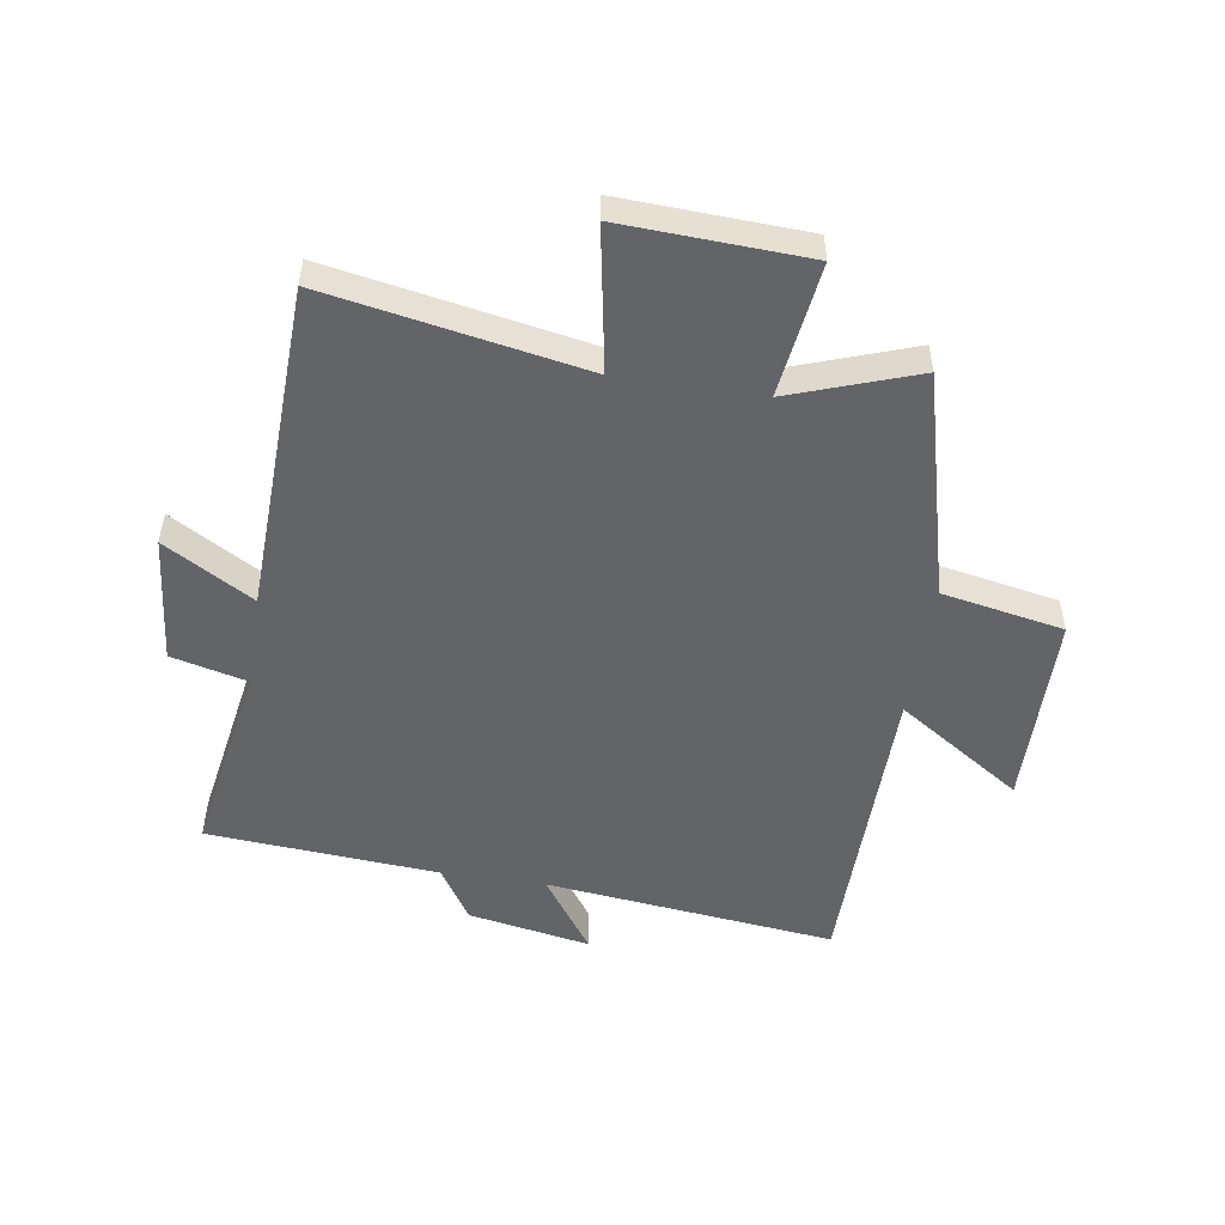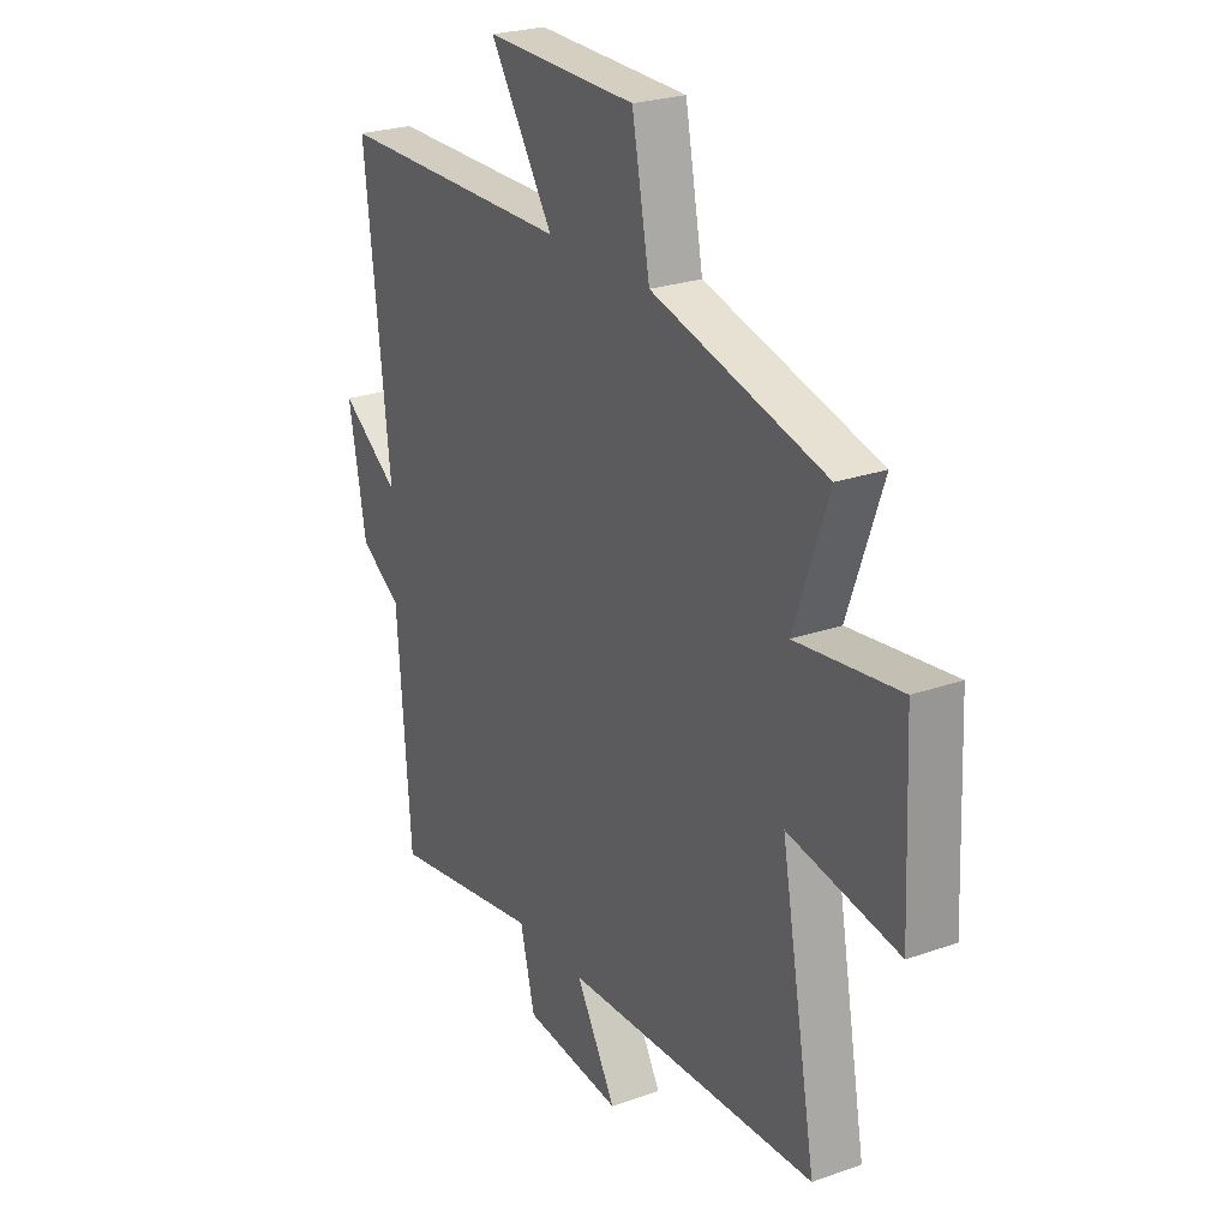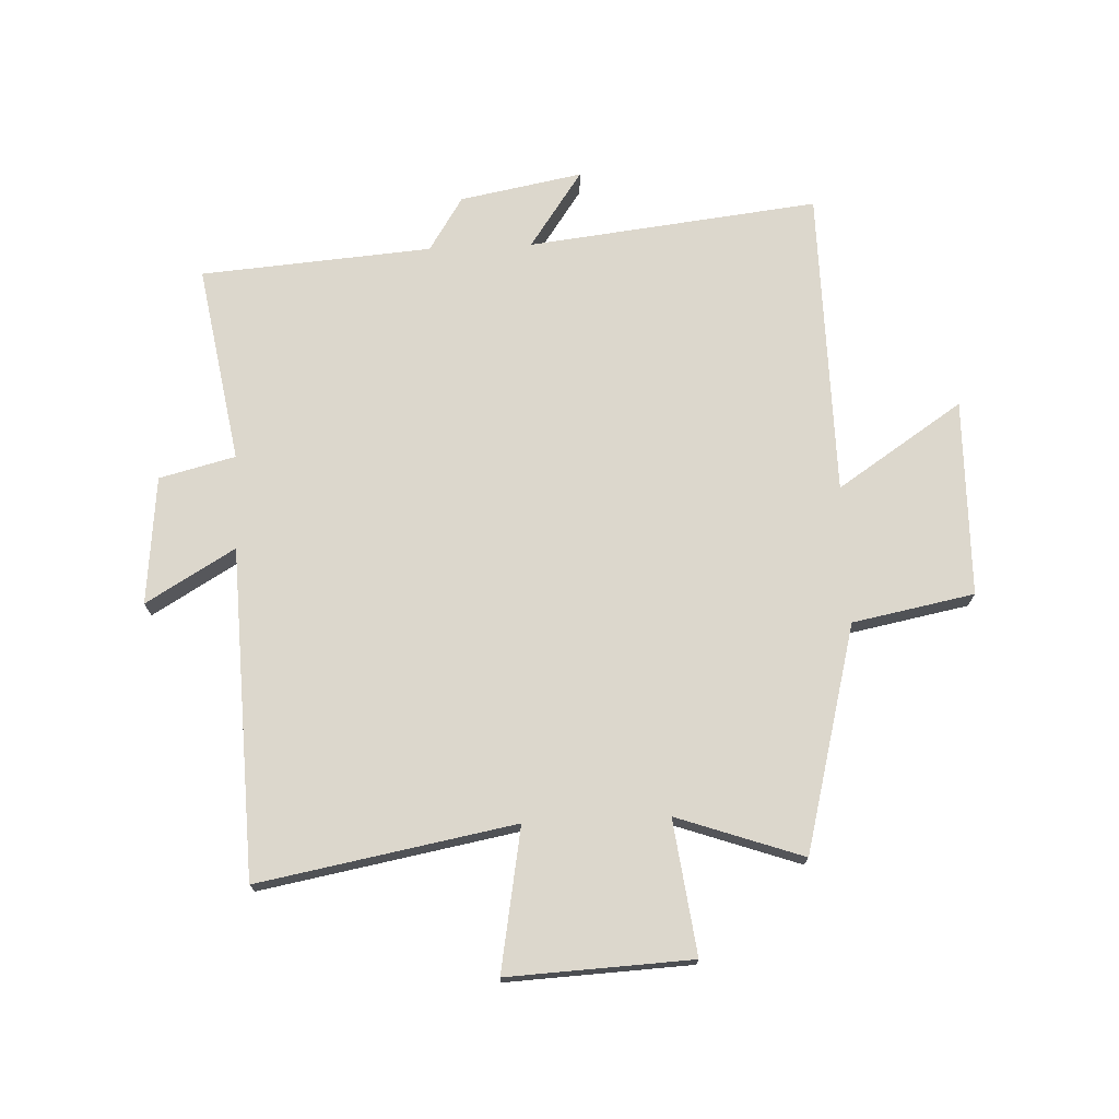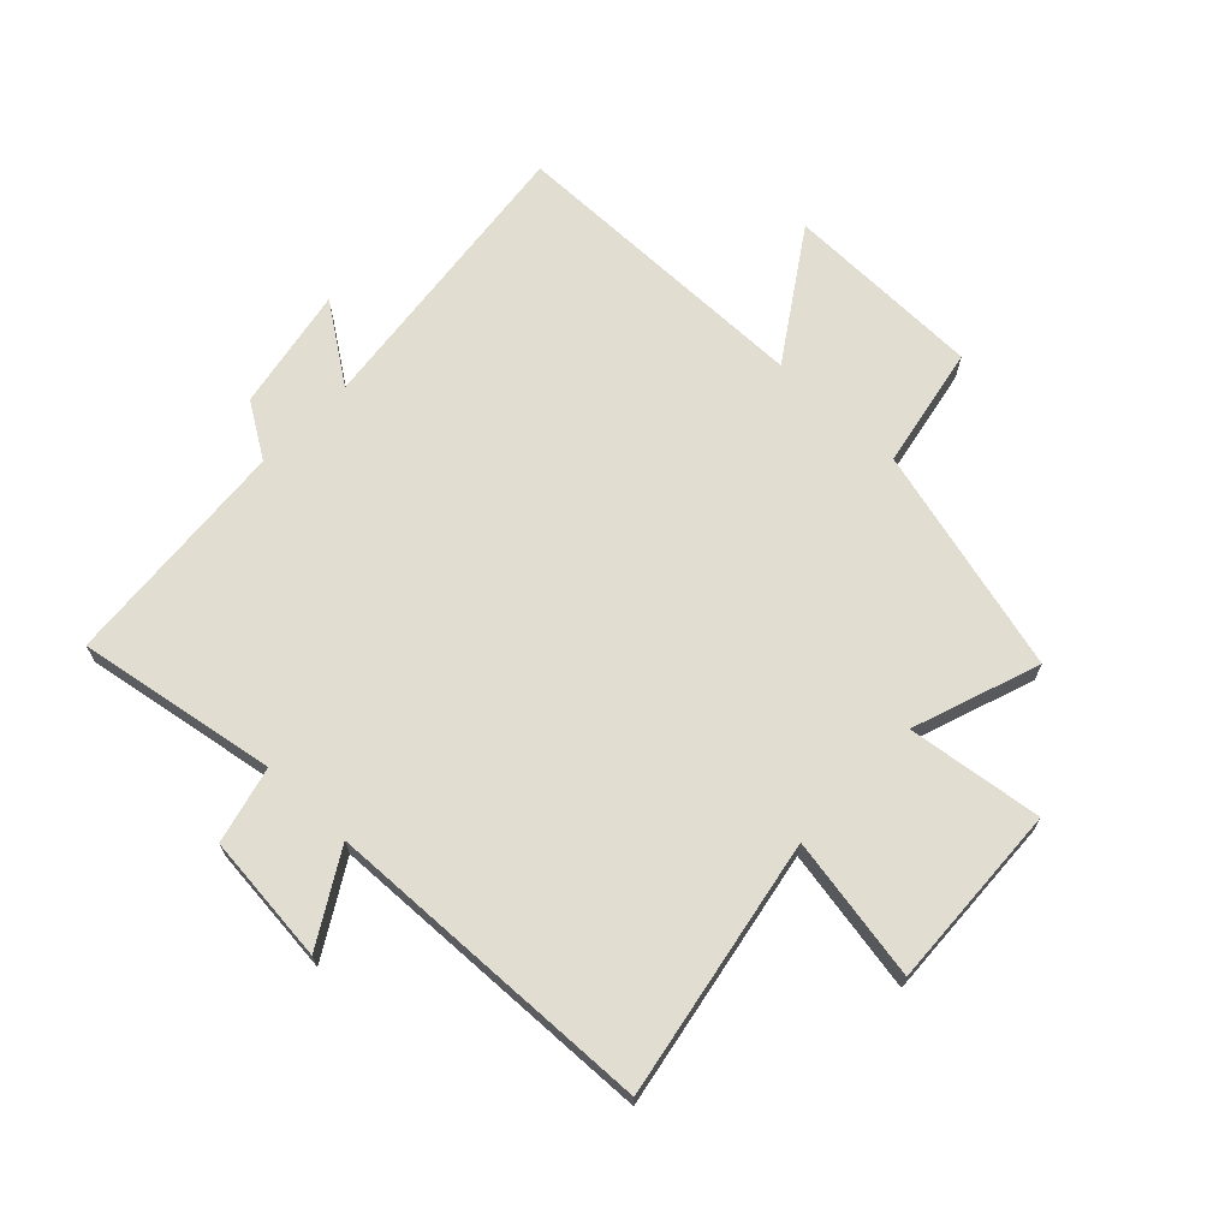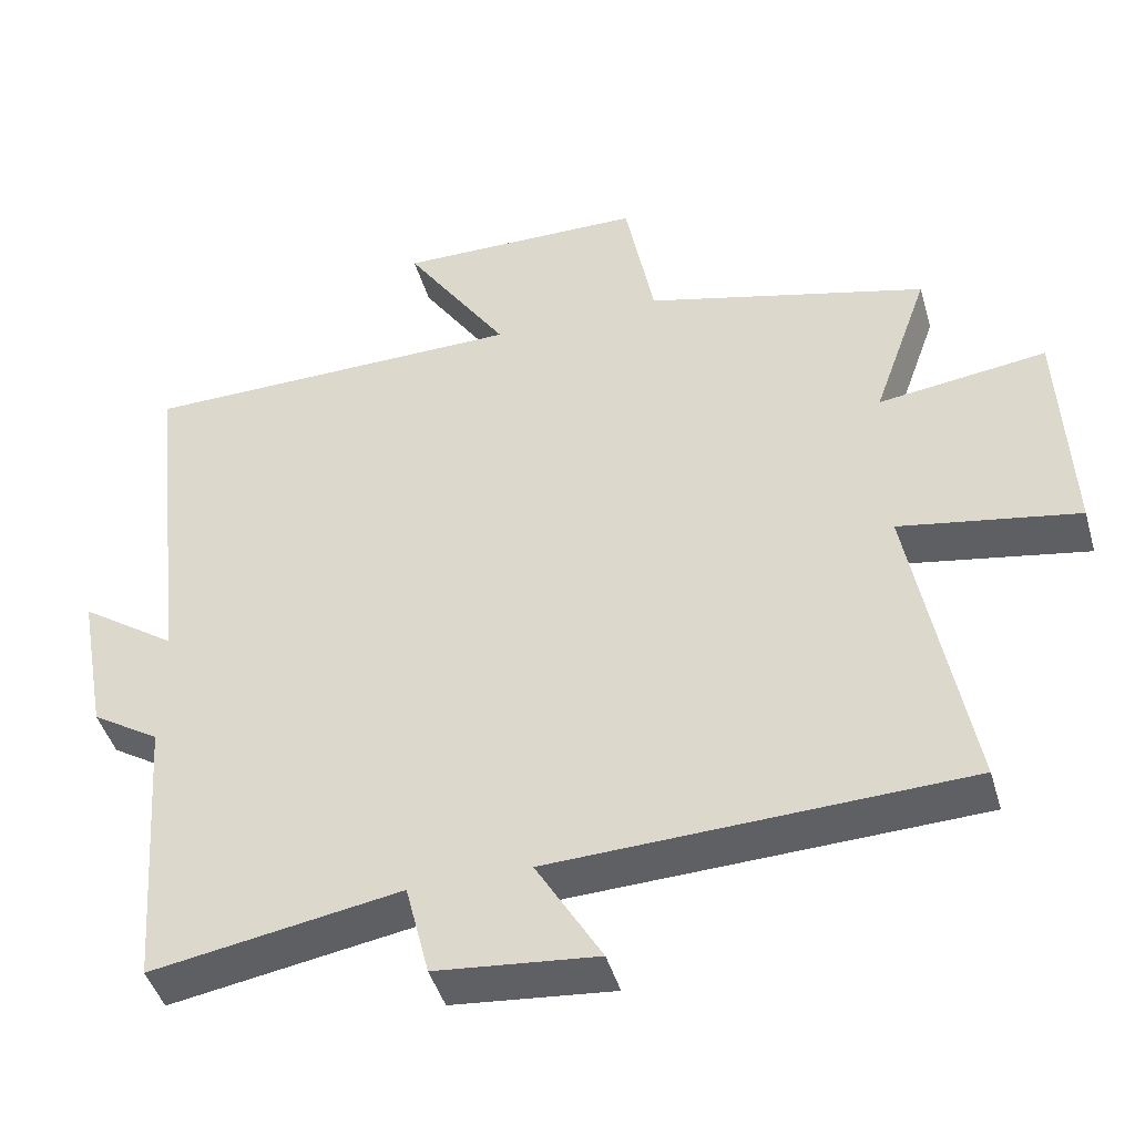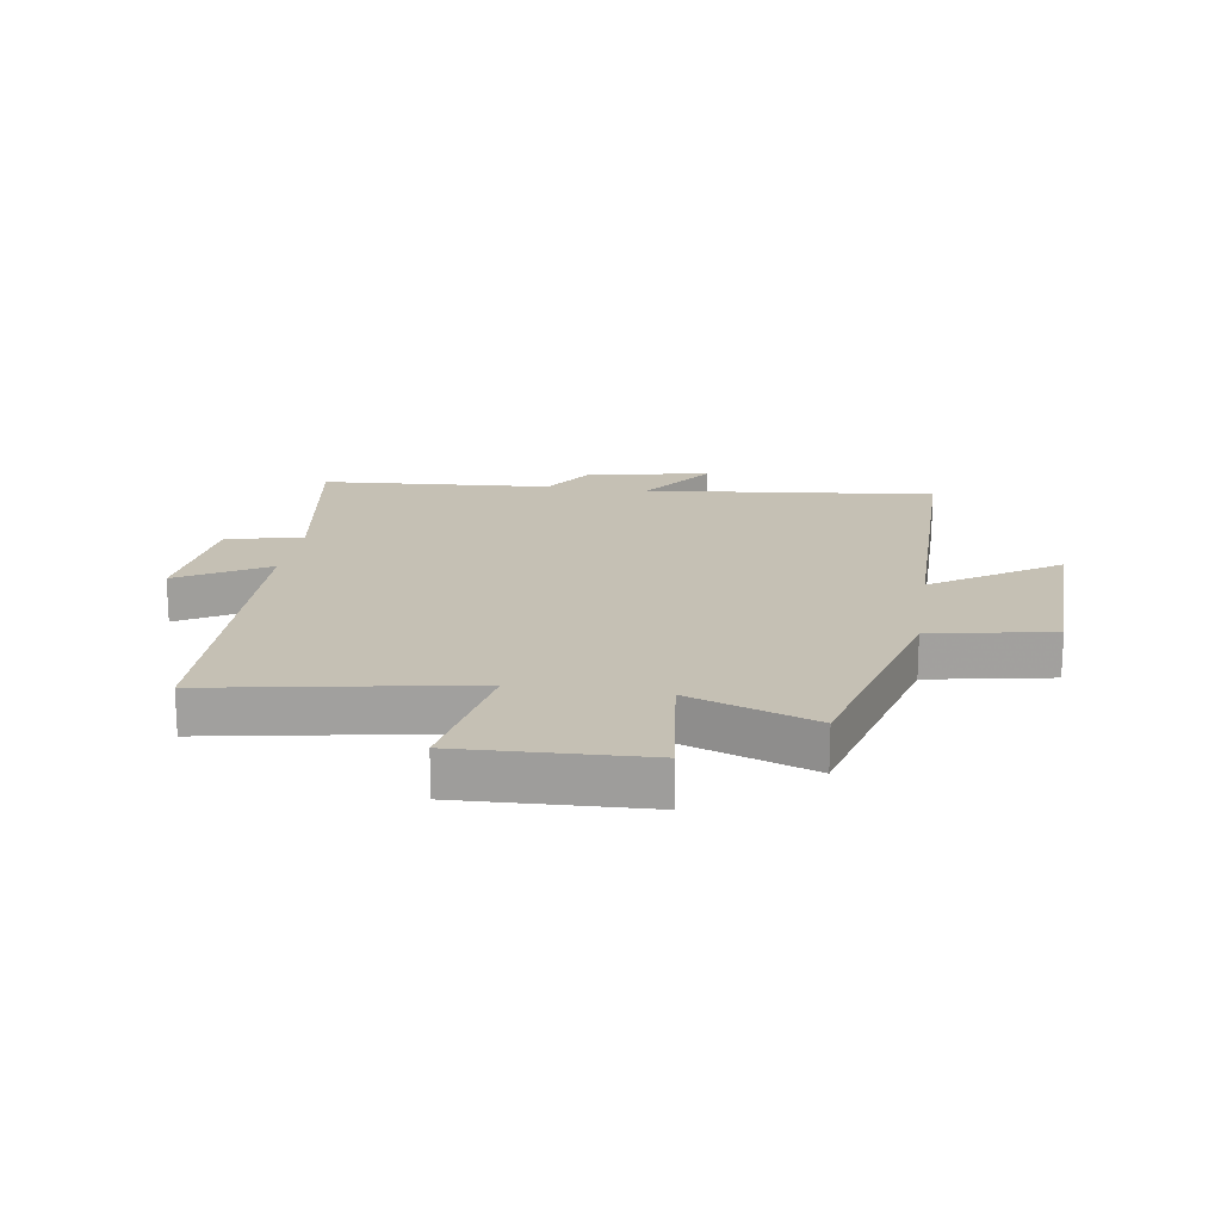
<metadata>
{"format":"obj","ext":"obj","renderer":"f3d","projection":"perspective","resolution":1024,"background":"white","views":[{"elev":-51.1,"azim":-98.9,"up":"+Y"},{"elev":24.9,"azim":-119.9,"up":"+Z"},{"elev":72.9,"azim":-92.6,"up":"+Y"},{"elev":68.4,"azim":-136.4,"up":"+Y"},{"elev":-44.8,"azim":-164.1,"up":"+Z"},{"elev":18.3,"azim":-81.1,"up":"+Y"}]}
</metadata>
<code>
v 0.555 0.07 0.496
v 0.5 0.07 0.007
v 0.629 0.07 0.097
v 0.591 0.07 -0.109
v 0.5 0.07 -0.167
v 0.471 0.07 -0.556
v 0.137 0.07 -0.5
v 0.105 0.07 -0.628
v -0.111 0.07 -0.65
v -0.023 0.07 -0.5
v -0.578 0.07 -0.481
v -0.5 0.07 -0.05
v -0.74 0.07 -0.093
v -0.726 0.07 0.217
v -0.5 0.07 0.188
v -0.575 0.07 0.4
v -0.195 0.07 0.5
v -0.156 0.07 0.705
v 0.176 0.07 0.711
v 0.037 0.07 0.5
v 0.555 0 0.496
v 0.5 0 0.007
v 0.629 0 0.097
v 0.591 0 -0.109
v 0.5 0 -0.167
v 0.471 0 -0.556
v 0.137 0 -0.5
v 0.105 0 -0.628
v -0.111 0 -0.65
v -0.023 0 -0.5
v -0.578 0 -0.481
v -0.5 0 -0.05
v -0.74 0 -0.093
v -0.726 0 0.217
v -0.5 0 0.188
v -0.575 0 0.4
v -0.195 0 0.5
v -0.156 0 0.705
v 0.176 0 0.711
v 0.037 0 0.5
f 17 18 19 20
f 15 16 17 20
f 15 20 1 2
f 12 13 14 15
f 12 15 2
f 10 11 12 2
f 7 8 9 10
f 7 10 2 3
f 5 6 7
f 5 7 3
f 3 4 5
f 40 39 38 37
f 40 37 36 35
f 22 21 40 35
f 35 34 33 32
f 22 35 32
f 22 32 31 30
f 30 29 28 27
f 23 22 30 27
f 27 26 25
f 23 27 25
f 25 24 23
f 1 21 22 2
f 2 22 23 3
f 3 23 24 4
f 4 24 25 5
f 5 25 26 6
f 6 26 27 7
f 7 27 28 8
f 8 28 29 9
f 9 29 30 10
f 10 30 31 11
f 11 31 32 12
f 12 32 33 13
f 13 33 34 14
f 14 34 35 15
f 15 35 36 16
f 16 36 37 17
f 17 37 38 18
f 18 38 39 19
f 19 39 40 20
f 20 40 21 1

</code>
